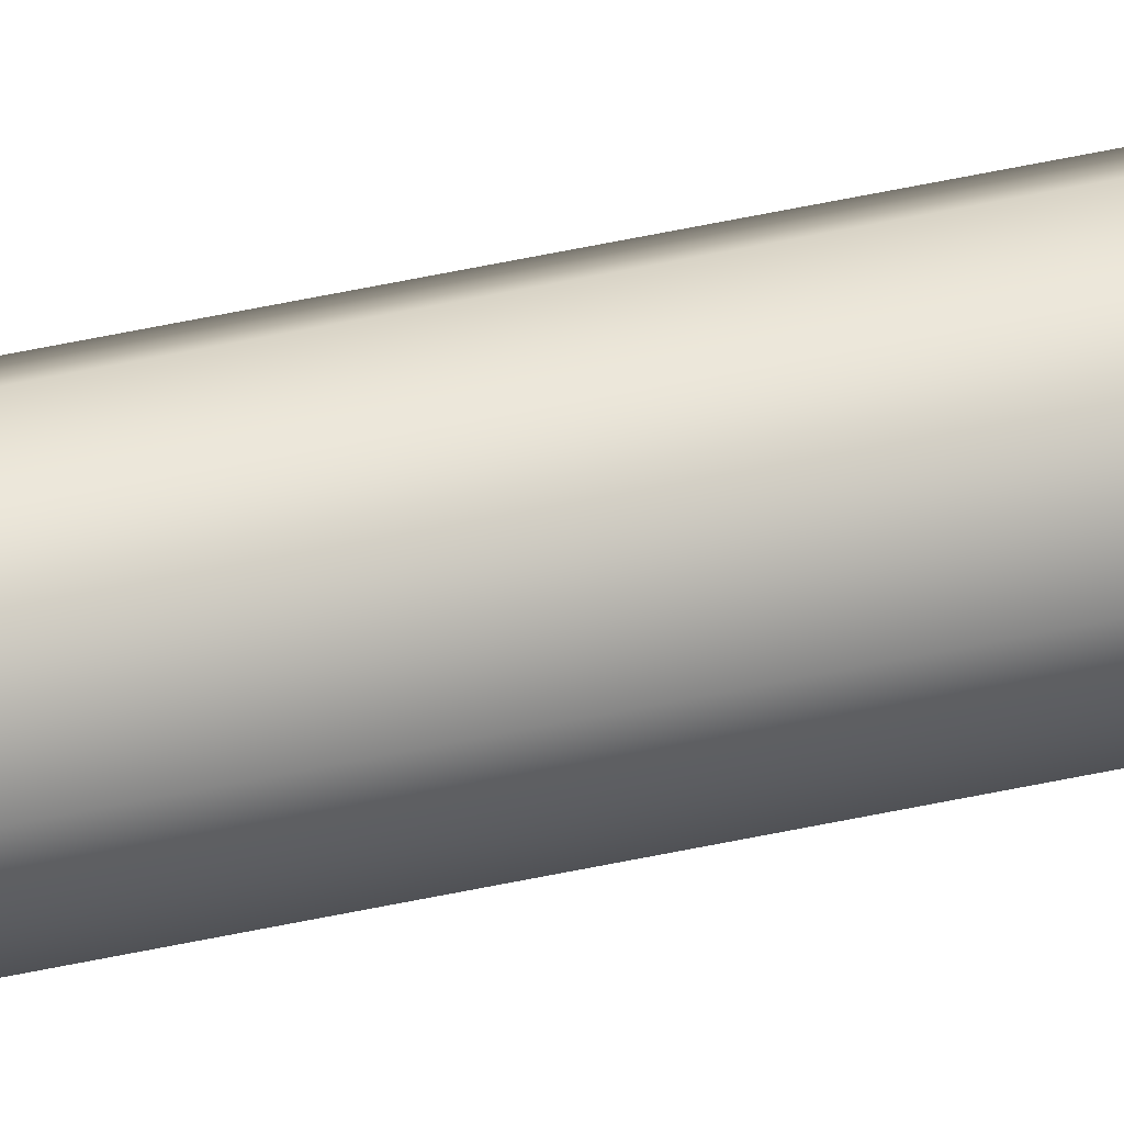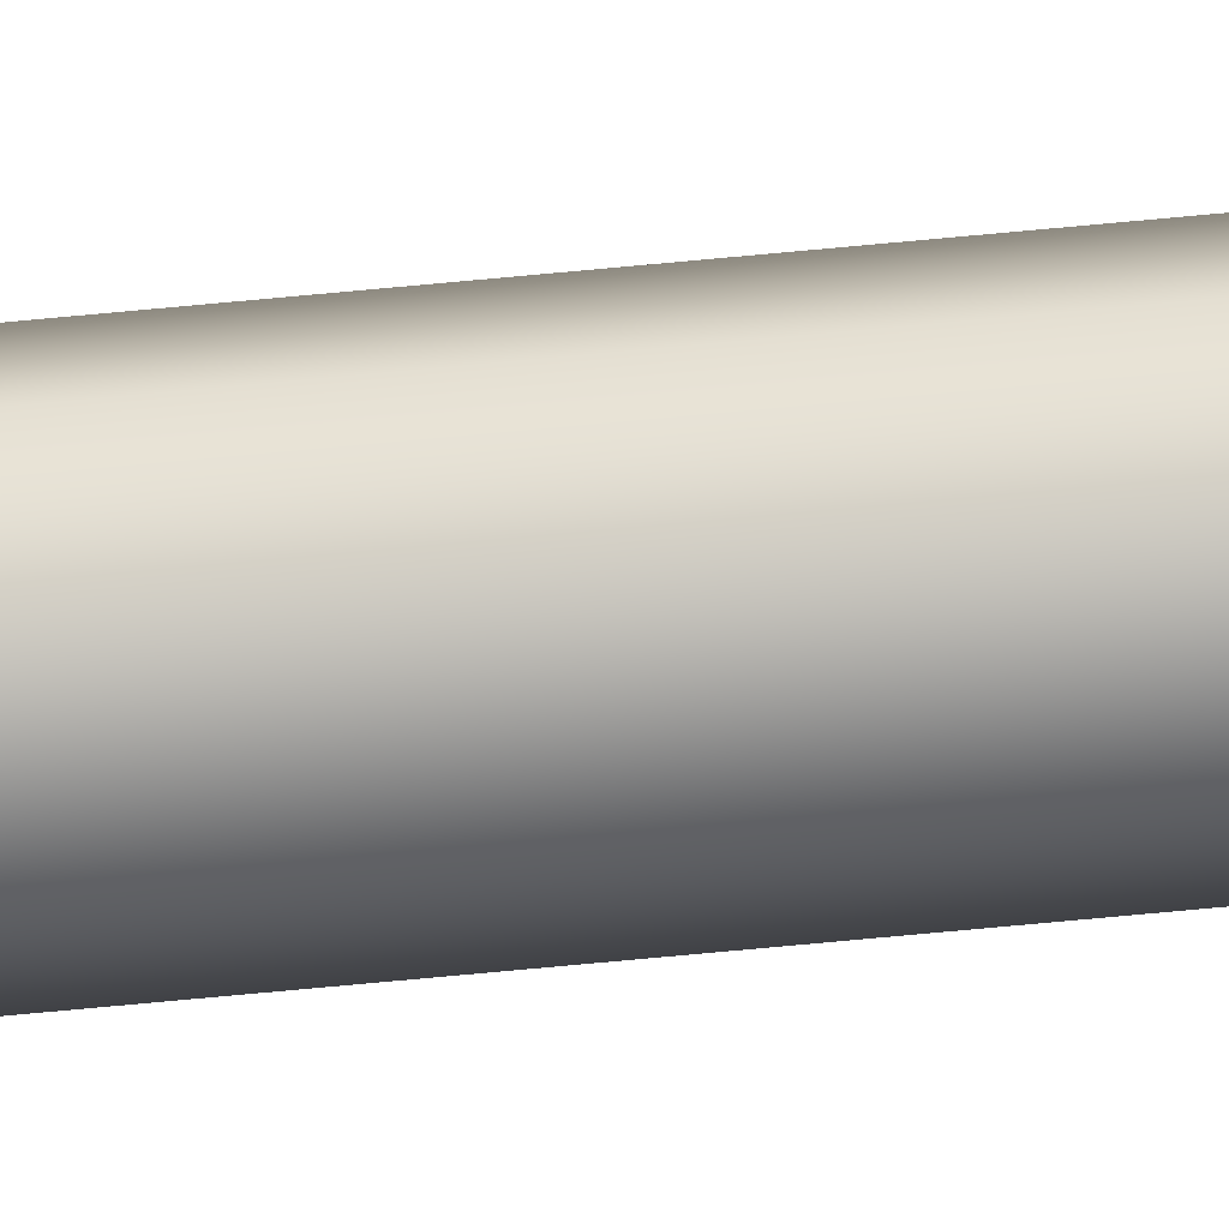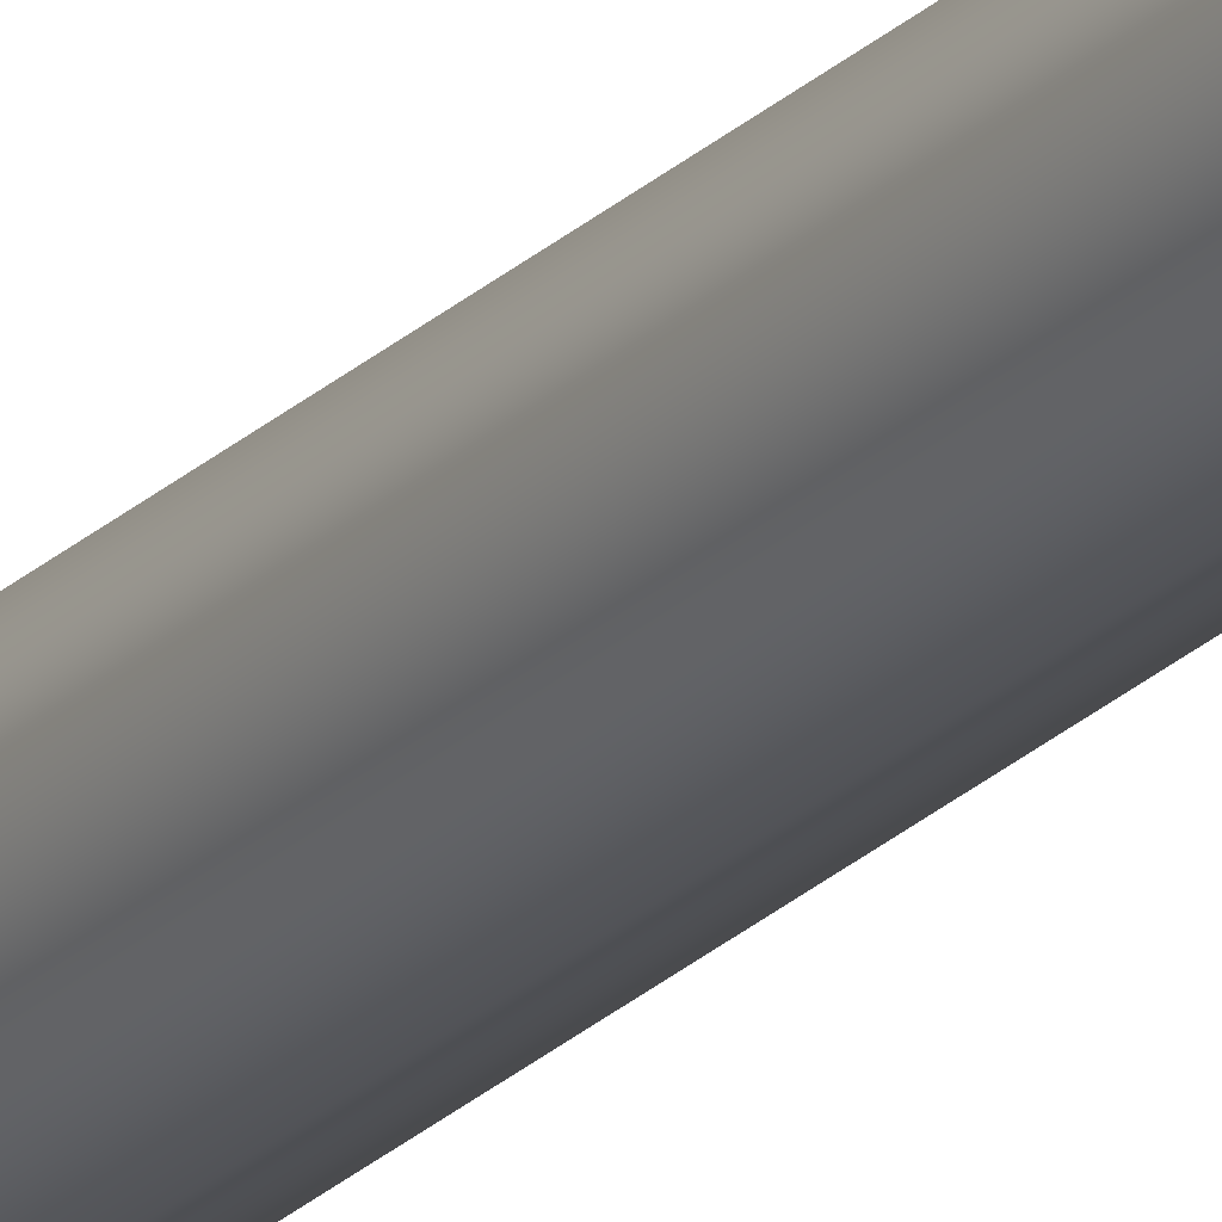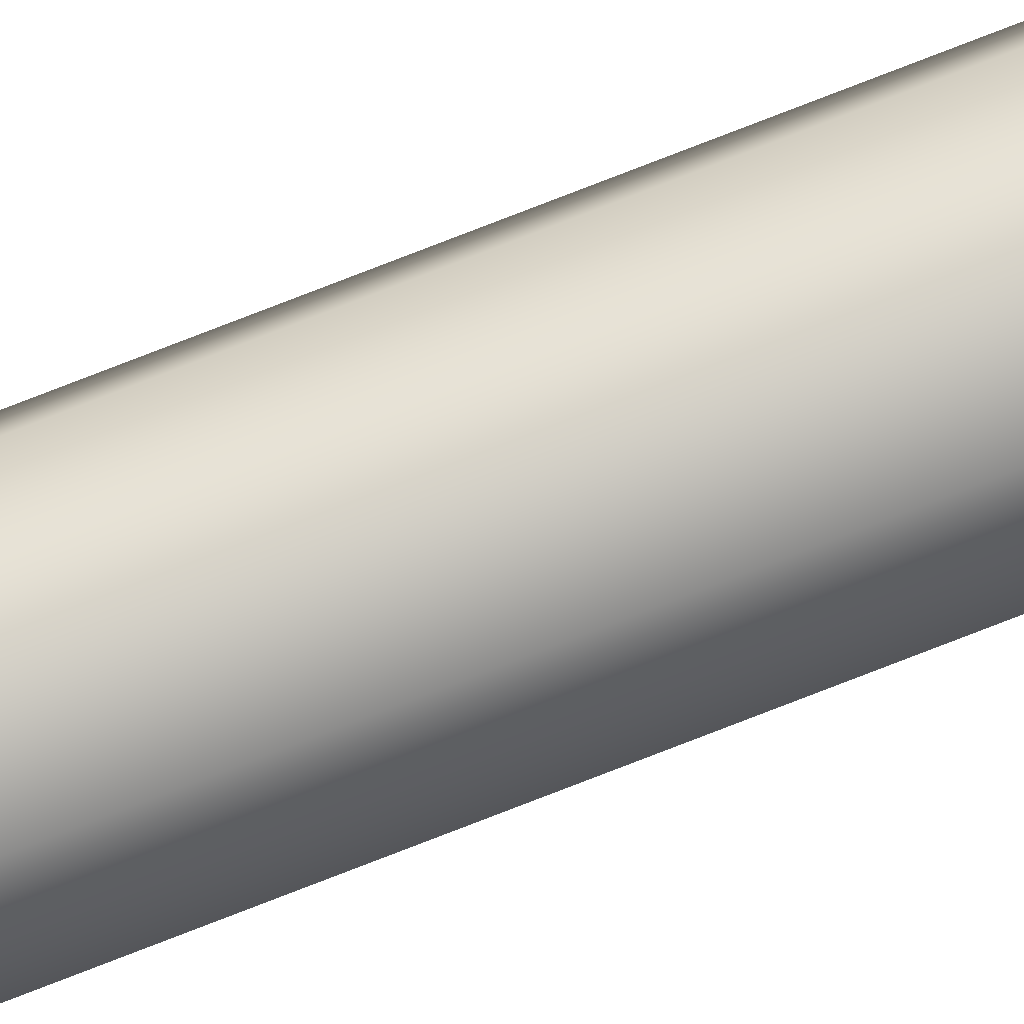
<metadata>
{"format":"obj","ext":"obj","renderer":"f3d","projection":"perspective","resolution":1024,"background":"white","views":[{"elev":28.0,"azim":-111.6,"up":"+Y"},{"elev":-48.6,"azim":96.8,"up":"+Y"},{"elev":-22.3,"azim":148.8,"up":"+Y"},{"elev":72.8,"azim":68.3,"up":"+Y"}]}
</metadata>
<code>
o _Geometry_0
v 4213 7.512e+04 2.675e+04
v 4191 7.511e+04 2.675e+04
v 4169 7.512e+04 2.675e+04
v 4160 75140 2.675e+04
v 4169 7.516e+04 2.675e+04
v 4191 7.517e+04 2.675e+04
v 4213 7.516e+04 2.675e+04
v 4222 75140 2.675e+04
v 4222 75140 3.694e+04
v 4213 7.516e+04 3.694e+04
v 4191 7.517e+04 3.694e+04
v 4169 7.516e+04 3.694e+04
v 4160 75140 3.694e+04
v 4169 7.512e+04 3.694e+04
v 4191 7.511e+04 3.694e+04
v 4213 7.512e+04 3.694e+04
v 4213 7.512e+04 2.675e+04
v 4191 7.511e+04 2.675e+04
v 4169 7.512e+04 2.675e+04
v 4160 75140 2.675e+04
v 4169 7.516e+04 2.675e+04
v 4191 7.517e+04 2.675e+04
v 4213 7.516e+04 2.675e+04
v 4222 75140 2.675e+04
v 4222 75140 3.694e+04
v 4213 7.516e+04 3.694e+04
v 4191 7.517e+04 3.694e+04
v 4169 7.516e+04 3.694e+04
v 4160 75140 3.694e+04
v 4169 7.512e+04 3.694e+04
v 4191 7.511e+04 3.694e+04
v 4213 7.512e+04 3.694e+04
f 17 18 19
f 17 19 20
f 17 20 21
f 17 21 22
f 17 22 23
f 17 23 24
f 25 26 27
f 25 27 28
f 25 28 29
f 25 29 30
f 25 30 31
f 25 31 32
f 8 7 10
f 8 10 9
f 7 6 11
f 7 11 10
f 6 5 12
f 6 12 11
f 5 4 13
f 5 13 12
f 4 3 14
f 4 14 13
f 3 2 15
f 3 15 14
f 2 1 16
f 2 16 15
f 1 8 9
f 1 9 16

</code>
